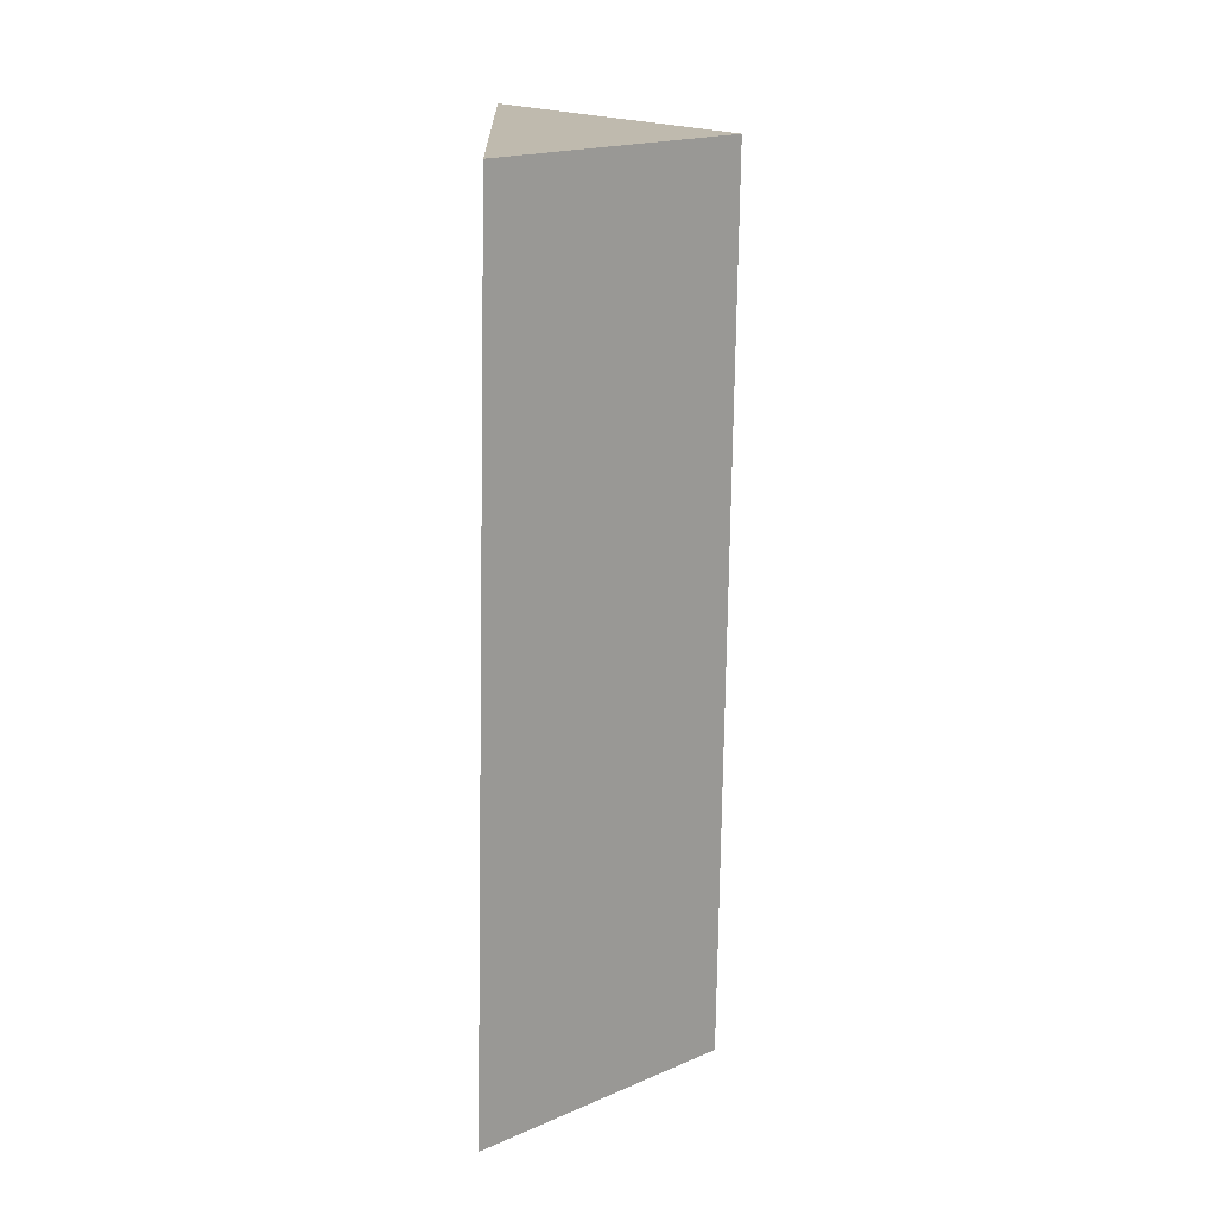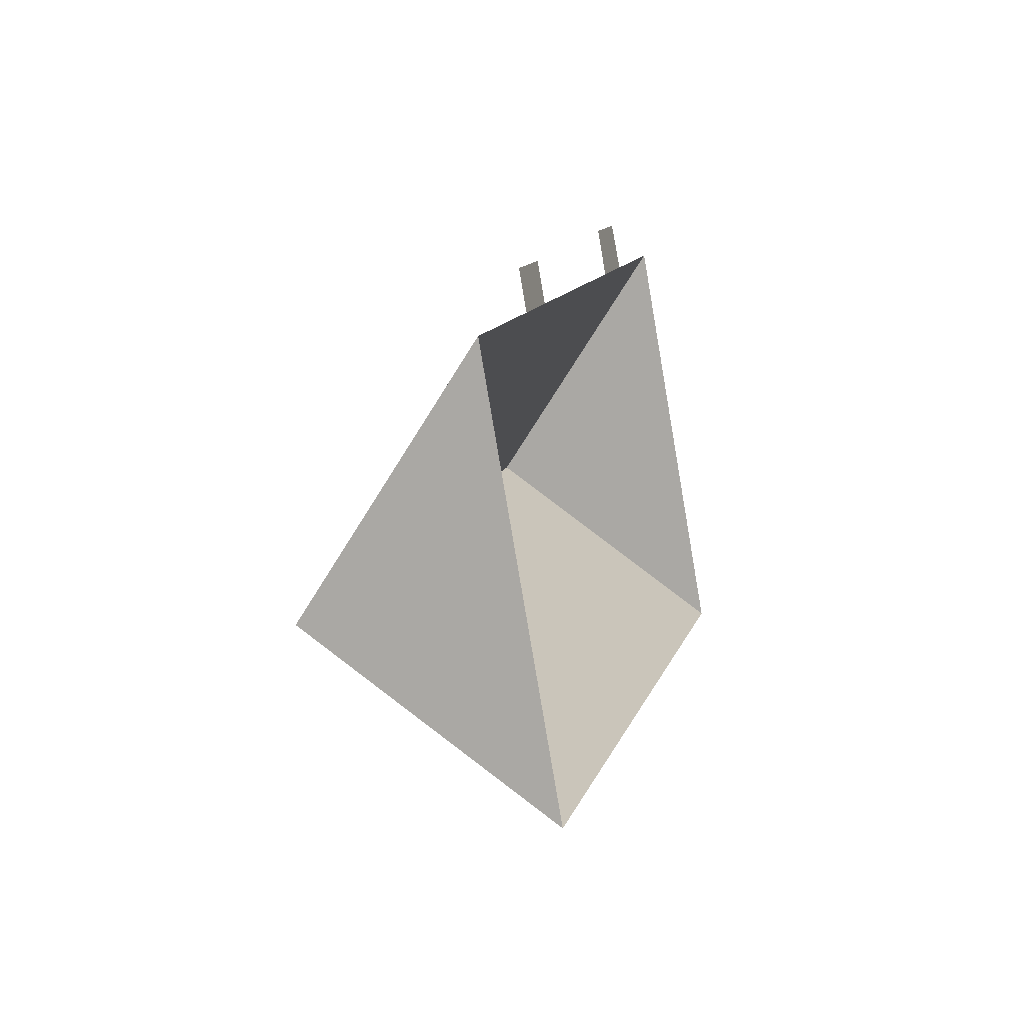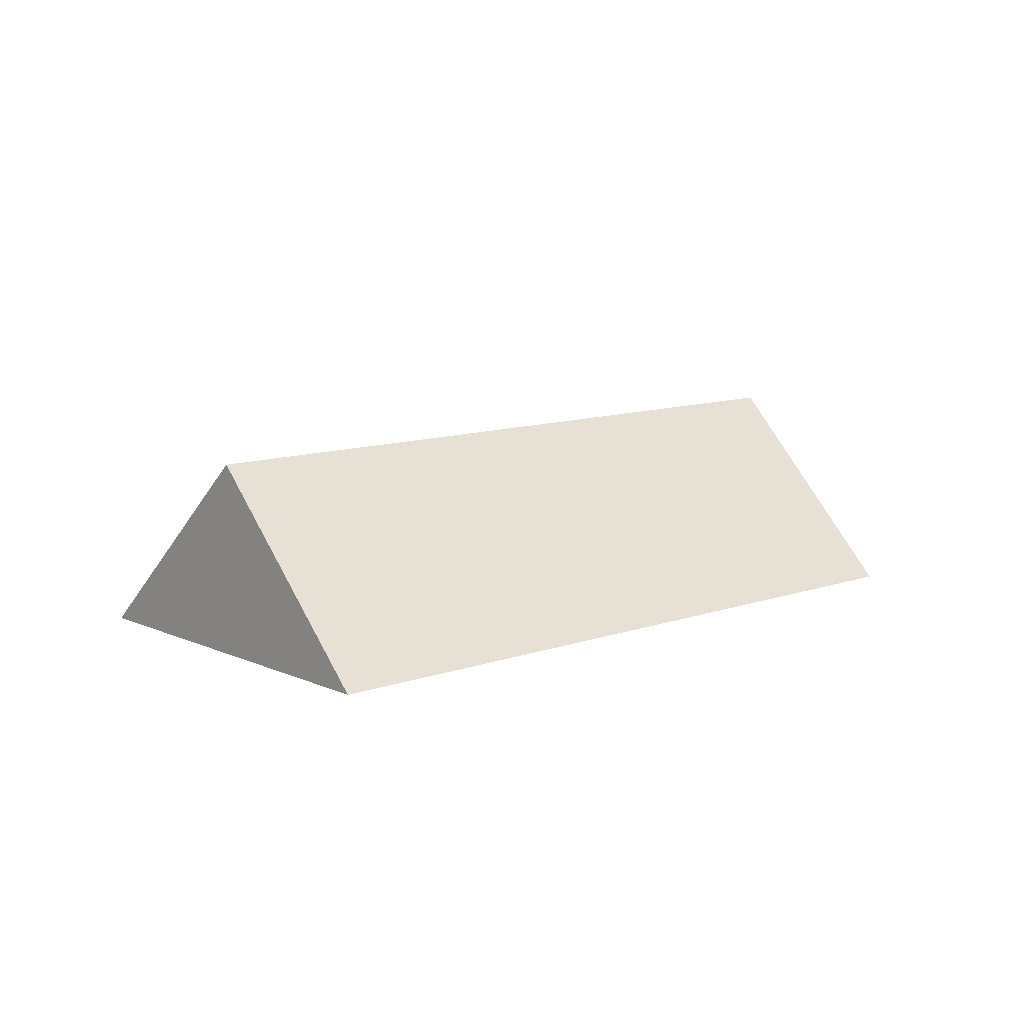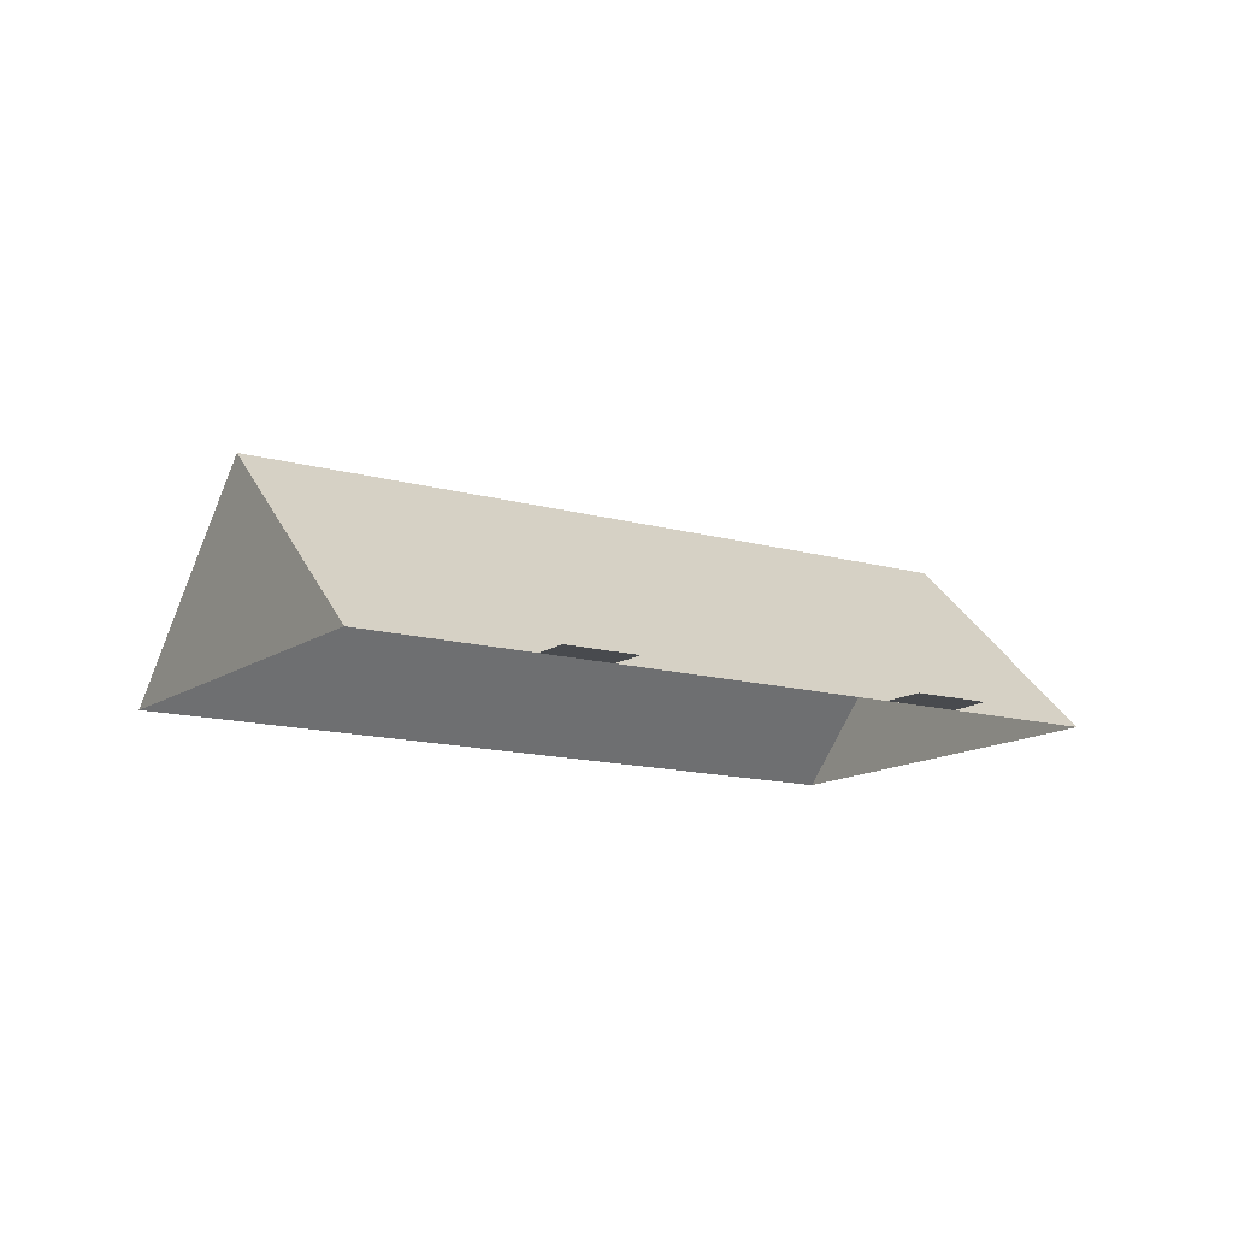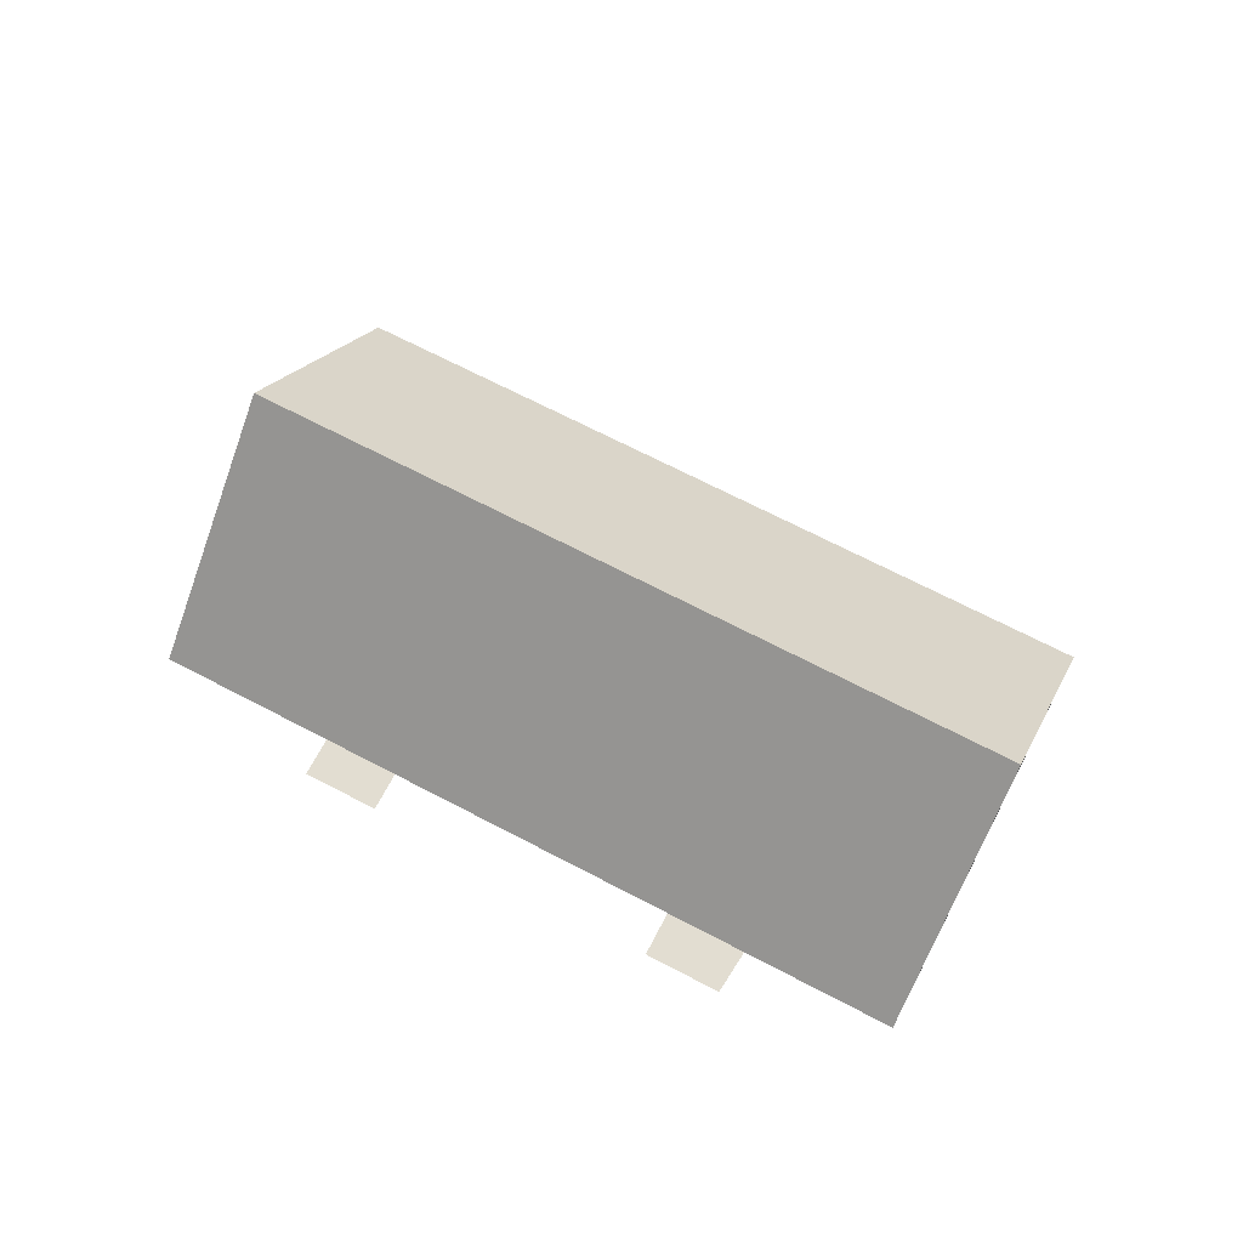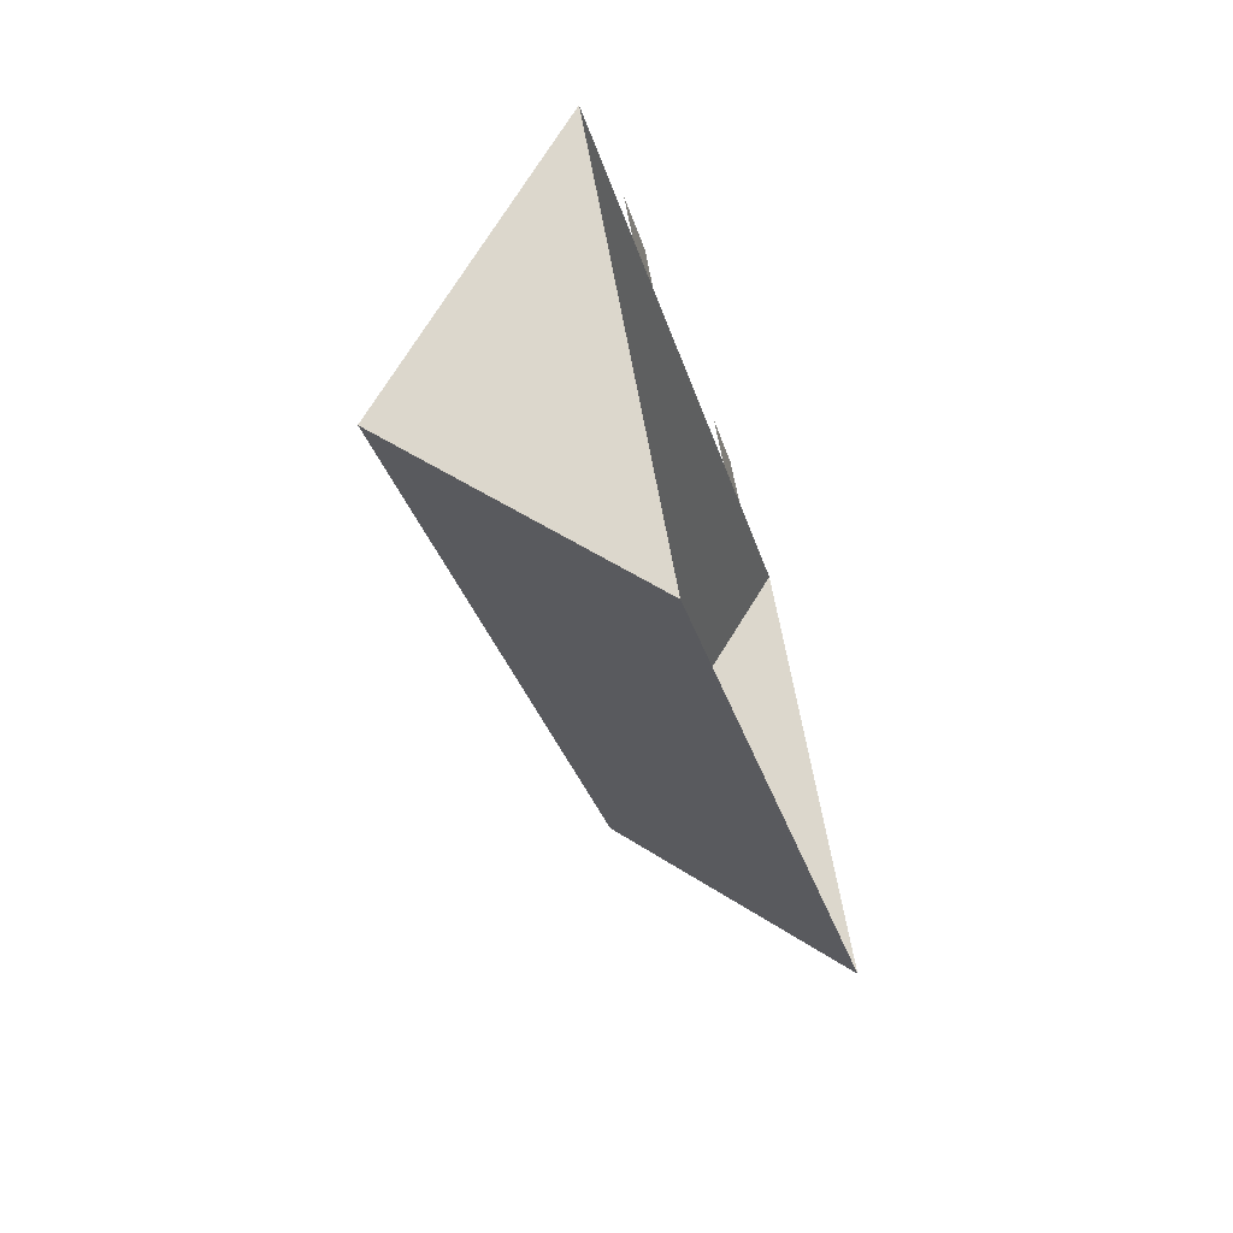
<metadata>
{"format":"obj","ext":"obj","renderer":"f3d","projection":"perspective","resolution":1024,"background":"white","views":[{"elev":-37.5,"azim":88.8,"up":"+Z"},{"elev":-27.0,"azim":-73.8,"up":"+Z"},{"elev":10.7,"azim":101.6,"up":"+Y"},{"elev":-13.2,"azim":-70.2,"up":"+Y"},{"elev":68.6,"azim":-9.2,"up":"+Y"},{"elev":-63.8,"azim":-73.8,"up":"+Z"}]}
</metadata>
<code>
o CG10_500_042071_0046_roof
v 61.72 144.9 -241.9
v 15.88 75 -180.8
v 103.7 75 -297.9
v 58.1 75 -131.7
v 66.44 75 -142.9
v 87.93 75 -126.7
v 79.6 75 -115.6
v 171.5 75 -64.02
v 162 75 -51.35
v 183.8 75 -35.02
v 194.4 75 -46.84
v 325.8 75 -131.3
v 237.9 75 -14.18
v 283.8 145 -75.36
v 15.88 0 -180.8
v 103.7 0 -297.9
v 325.8 0 -131.3
v 237.9 0 -14.18
v 194.4 0 -46.84
v 183.8 0 -35.02
v 162 0 -51.35
v 171.5 0 -64.02
v 87.93 0 -126.7
v 79.6 0 -115.6
v 58.1 0 -131.7
v 66.44 0 -142.9
f 12 3 1 14
f 14 13 11 8 6 5 2 1
f 11 10 9 8
f 6 7 4 5
f 13 14 12
f 3 1 2

</code>
